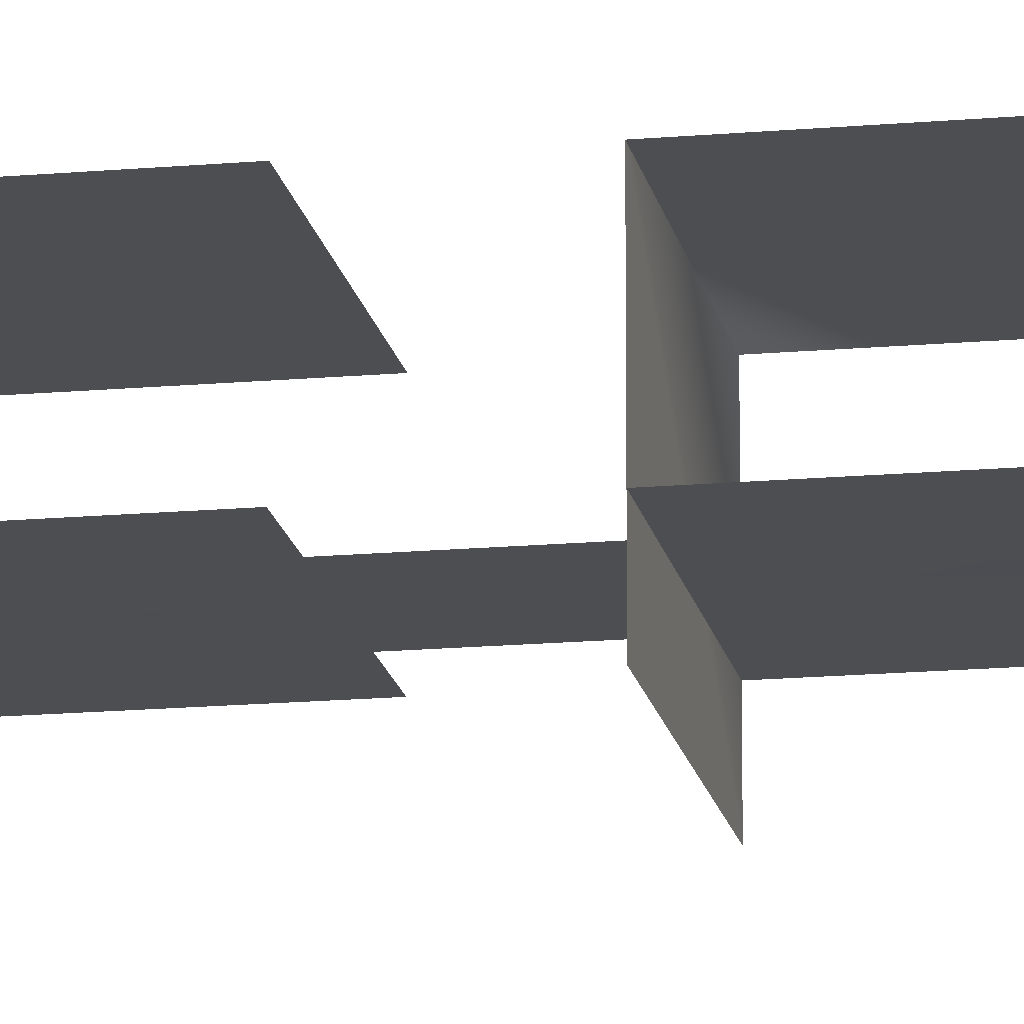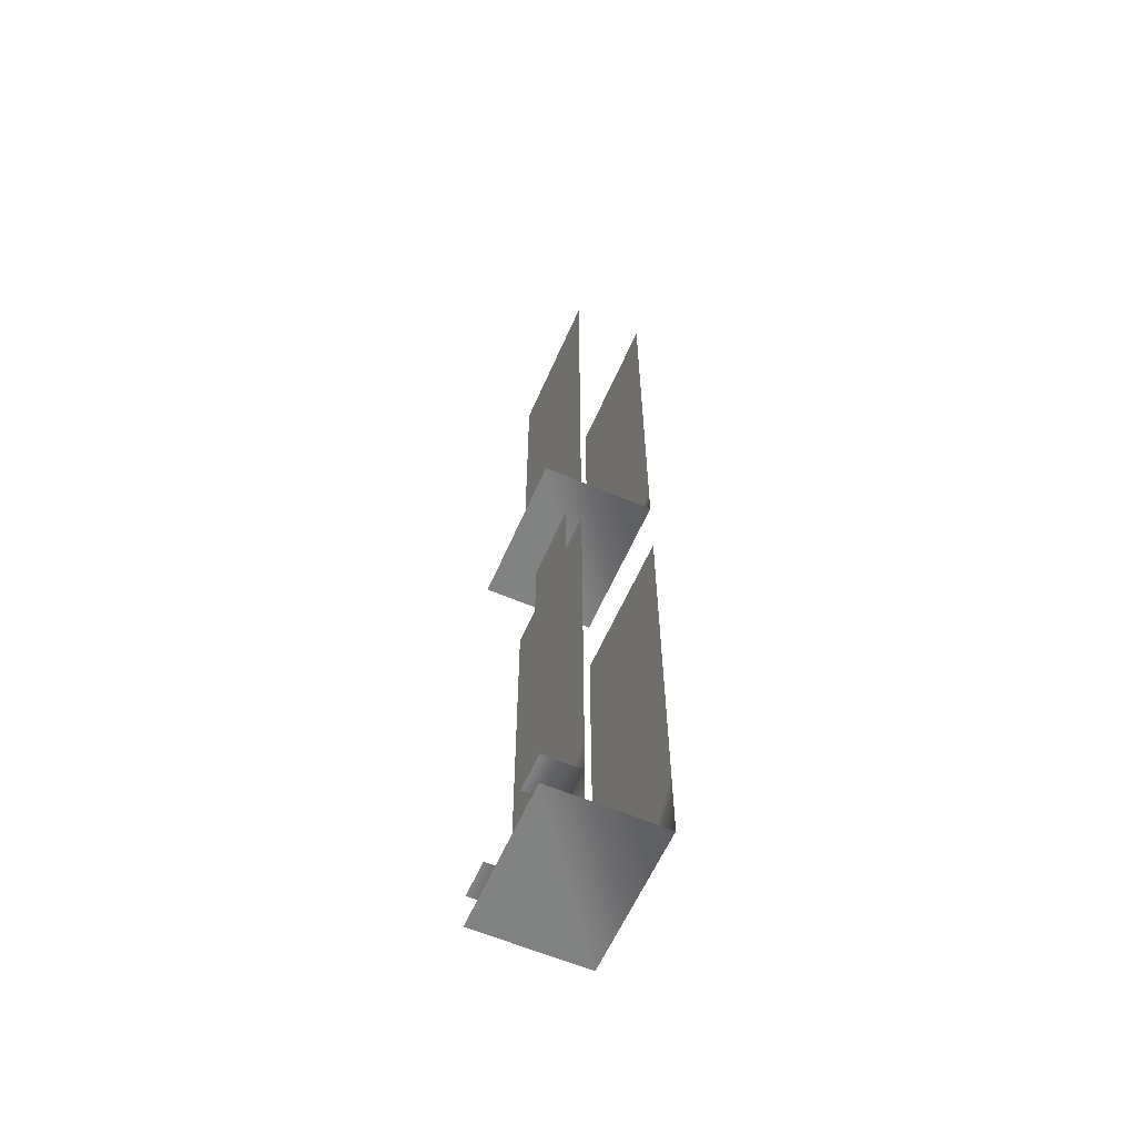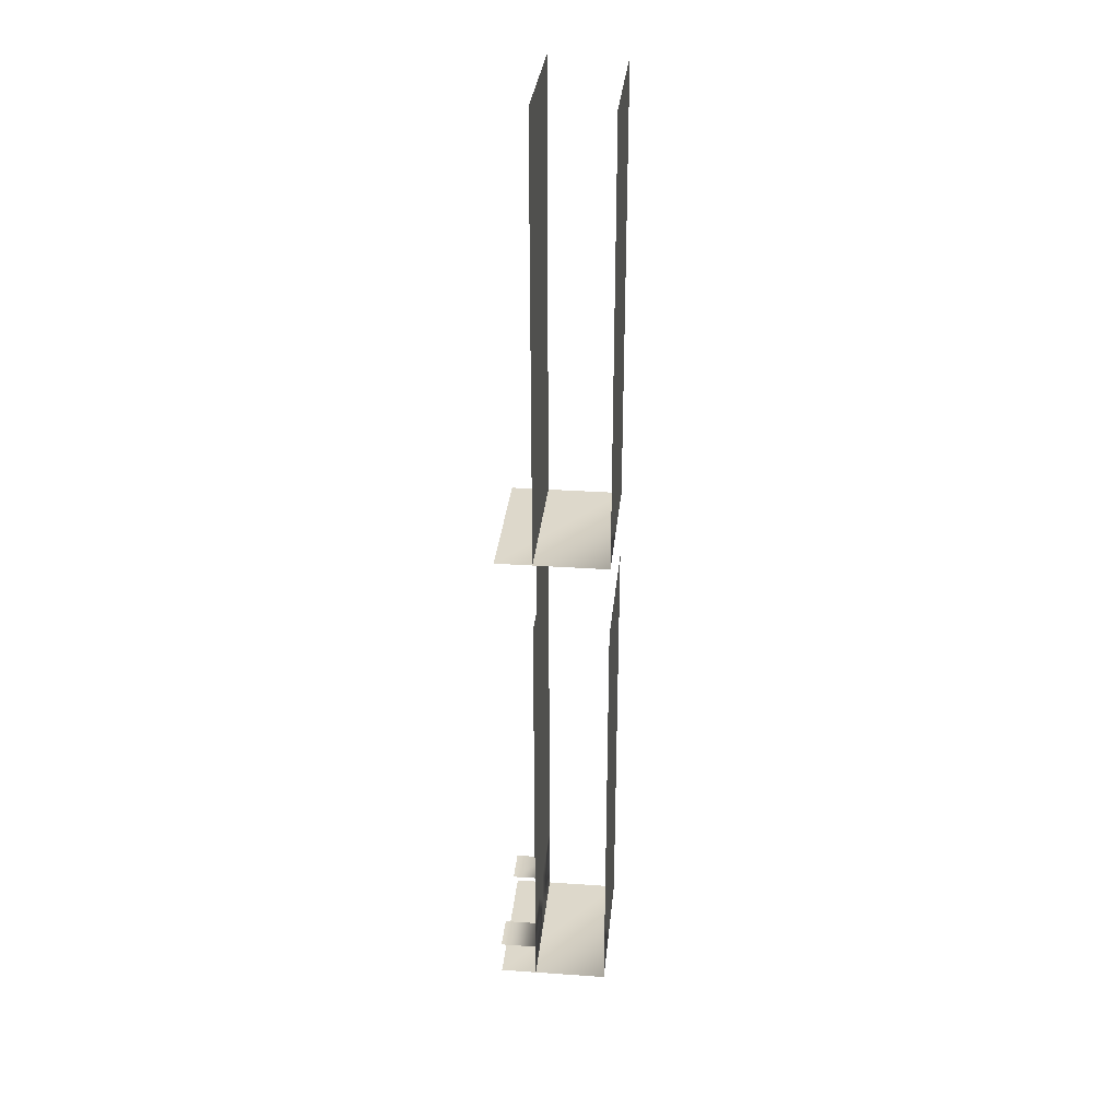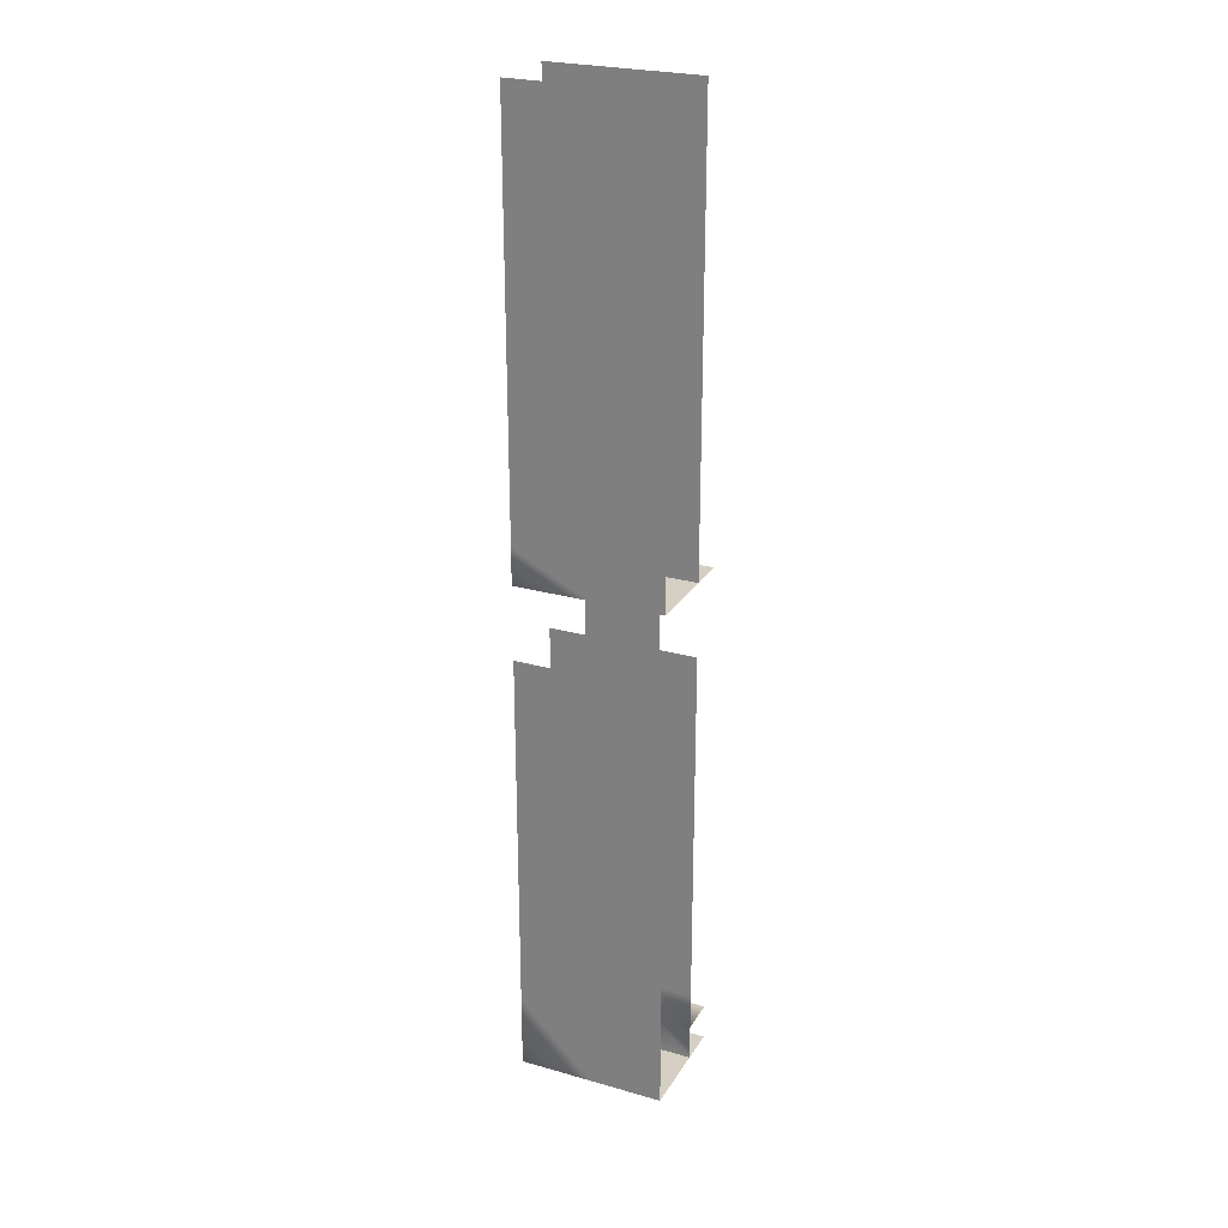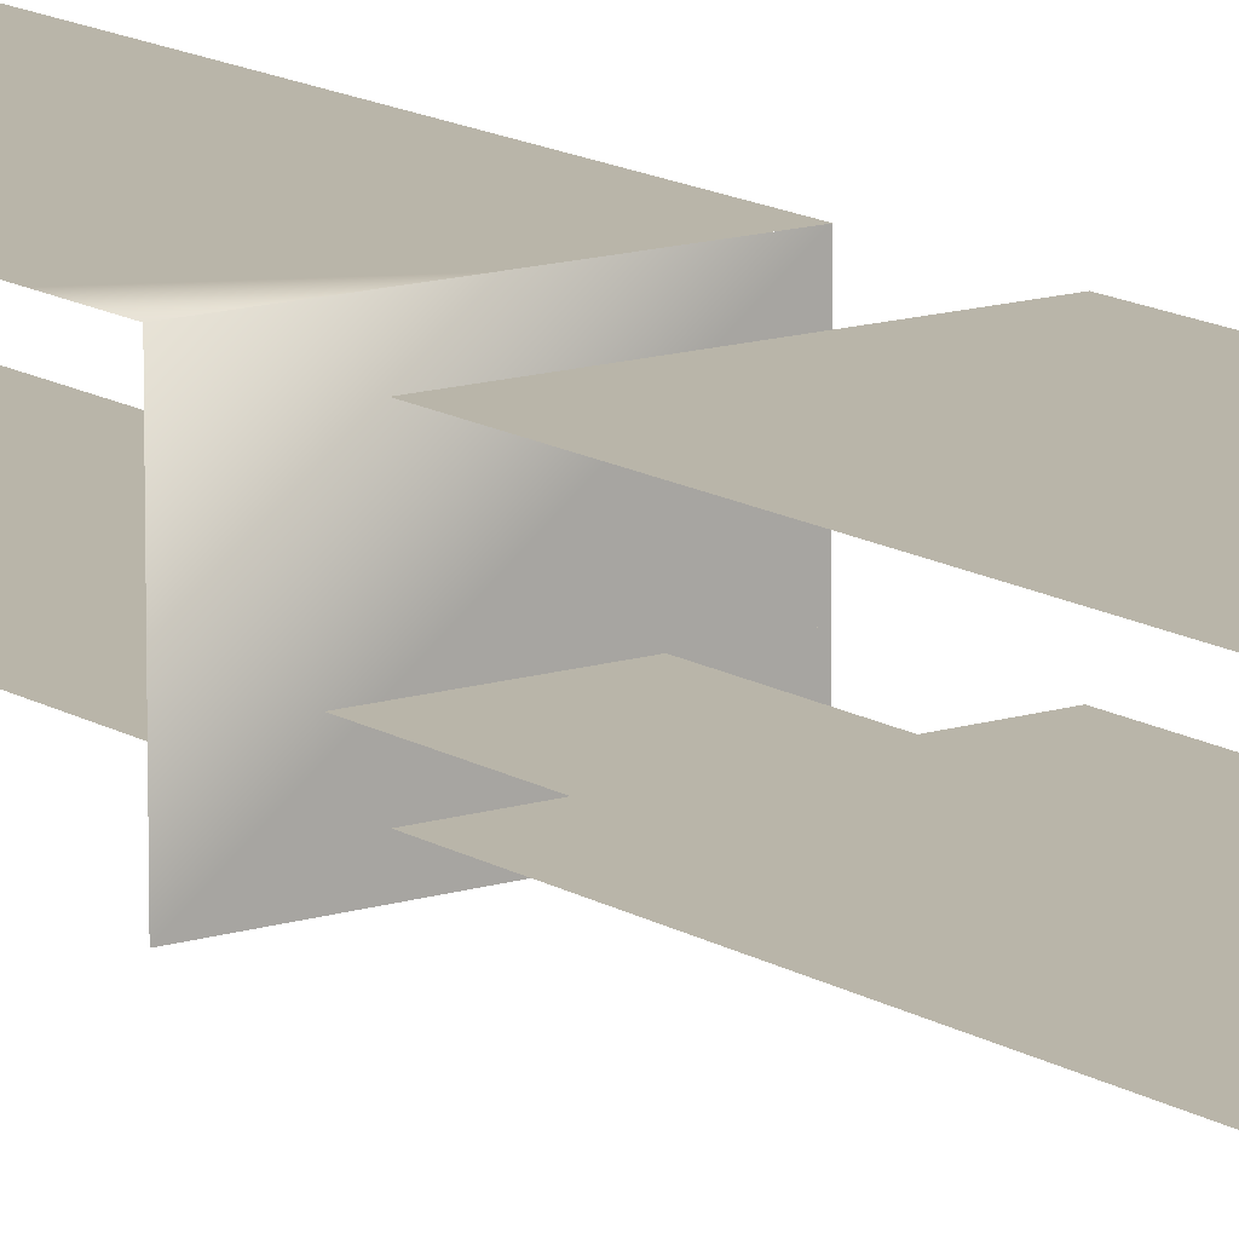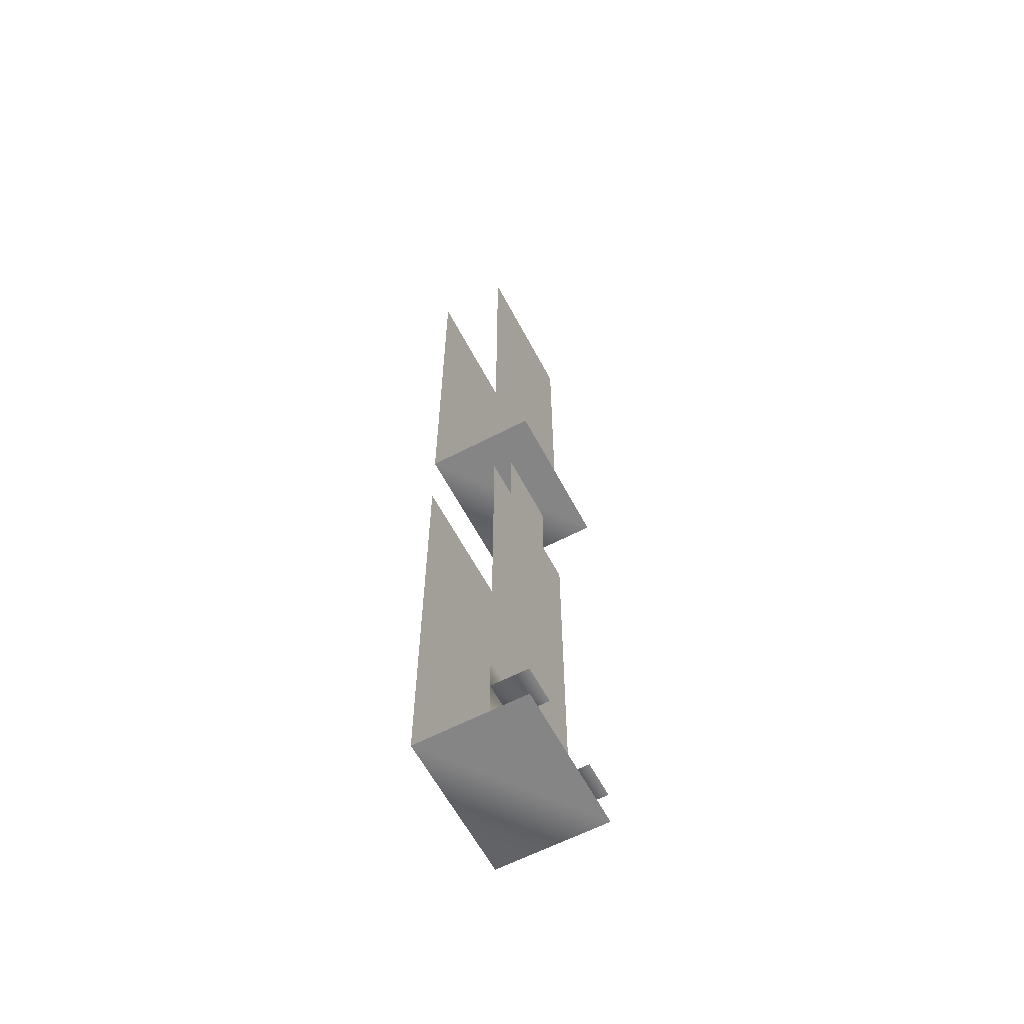
<metadata>
{"format":"obj","ext":"obj","renderer":"f3d","projection":"perspective","resolution":1024,"background":"white","views":[{"elev":-16.5,"azim":-79.6,"up":"+Y"},{"elev":-60.6,"azim":66.4,"up":"+Z"},{"elev":31.3,"azim":95.6,"up":"+Z"},{"elev":25.5,"azim":-155.5,"up":"+Z"},{"elev":13.4,"azim":144.1,"up":"+Y"},{"elev":-61.7,"azim":-62.1,"up":"+Z"}]}
</metadata>
<code>
o Default
v 2 -1 -13
v 2 2 -13
v -2 2 -13
v -2 -1 -13
v 2 2 -11
v 0 2 -11
v 0 2 -13
v 0 2 -11
v -2 2 -11
v -2 2 -13
v 0 2 -13
v 2 2 -10
v 0 2 -10
v 2 2 -9
v 0 2 -9
v 2 2 -8
v 0 2 -8
v 2 2 -7
v 0 2 -7
v 2 2 -6
v 0 2 -6
v 2 2 -5
v 0 2 -5
v 2 2 -4
v 0 2 -4
v 2 2 -3
v 0 2 -3
v 2 2 -2
v 0 2 -2
v 2 2 3
v 0 2 3
v 0 2 2
v 2 2 2
v 2 2 4
v 0 2 4
v 2 2 5
v 0 2 5
v 2 2 6
v 0 2 6
v 2 2 7
v 0 2 7
v 2 2 8
v 0 2 8
v 2 2 9
v 0 2 9
v 2 2 10
v 0 2 10
v 2 2 11
v 0 2 11
v 0 2 -10
v -2 2 -10
v -2 2 -11
v 0 2 -9
v -2 2 -9
v 0 2 -8
v -2 2 -8
v -2 2 -9
v 0 2 -7
v -2 2 -7
v 0 2 -6
v -2 2 -6
v 0 2 -5
v -2 2 -5
v 0 2 -4
v -2 2 -4
v 0 2 -3
v -2 2 -3
v 0 2 -2
v -2 2 -2
v 0 2 3
v -2 2 3
v -2 2 2
v 0 2 2
v 0 2 4
v -2 2 4
v 0 2 5
v -2 2 5
v 0 2 6
v -2 2 6
v 0 2 7
v -2 2 7
v 0 2 8
v -2 2 8
v 0 2 9
v -2 2 9
v 0 2 10
v -2 2 10
v 0 2 11
v -2 2 11
v 0 2 12
v -2 2 12
v 2 2 12
v 0 2 12
v 0 2 1
v 2 2 1
v -2 2 1
v 0 2 1
v 2 2 -1
v 0 2 -1
v 0 2 -1
v -2 2 -1
v 0 2 13
v -2 2 13
v 2 2 13
v 0 2 13
v 2 -1 1
v -2 2 1
v -2 -1 1
v 2 -1 -12
v 2 0 -12
v 1 0 -12
v 1 -1 -12
v -1 -1 -12
v -1 0 -12
v -2 0 -12
v -2 -1 -12
v 2 0 13
v 1 0 13
v 1 0 12
v 2 0 12
v 0 0 13
v 0 0 12
v -1 0 13
v -1 0 12
v -2 0 13
v -2 0 12
v -1 0 2
v -2 0 2
v -2 0 1
v -1 0 1
v 2 0 2
v 1 0 2
v 1 0 1
v 2 0 1
v -1 0 3
v -2 0 3
v -1 0 4
v -2 0 4
v -1 0 5
v -2 0 5
v -1 0 6
v -2 0 6
v -1 0 7
v -2 0 7
v -1 0 8
v -2 0 8
v -1 0 9
v -2 0 9
v -1 0 10
v -2 0 10
v -1 0 11
v -2 0 11
v 1 0 11
v 2 0 11
v 1 0 10
v 2 0 10
v 1 0 9
v 2 0 9
v 1 0 8
v 2 0 8
v 2 0 7
v 1 0 7
v 1 0 6
v 2 0 6
v 1 0 5
v 2 0 5
v 1 0 4
v 2 0 4
v 1 0 3
v 2 0 3
v 0 0 3
v 0 0 2
v 0 0 4
v 0 0 5
v 0 0 6
v 0 0 7
v 0 0 8
v 0 0 9
v 0 0 10
v 0 0 11
v 0 0 1
v 0 0 0
v 1 0 0
v -1 0 0
v -1 0 -1
v 0 0 -1
v 1 0 -1
v -2 0 -1
v -2 0 -2
v -1 0 -2
v 2 0 -1
v 1 0 -2
v 2 0 -2
v 0 0 -2
v 1 0 -3
v 2 0 -3
v 1 0 -4
v 2 0 -4
v 1 0 -5
v 2 0 -5
v 1 0 -6
v 2 0 -6
v 1 0 -7
v 2 0 -7
v 1 0 -8
v 2 0 -8
v 1 0 -9
v 2 0 -9
v 1 0 -10
v 2 0 -10
v 1 0 -11
v 2 0 -11
v -2 0 -3
v -1 0 -3
v -2 0 -4
v -1 0 -4
v -2 0 -5
v -1 0 -5
v -2 0 -6
v -1 0 -6
v -1 0 -7
v -2 0 -7
v -2 0 -8
v -1 0 -8
v -2 0 -9
v -1 0 -9
v -2 0 -10
v -1 0 -10
v -2 0 -11
v -1 0 -11
v 1 0 -13
v 2 0 -13
v -2 0 -13
v -1 0 -13
v 0 0 -12
v 0 0 -13
v 0 0 -11
v 0 0 -10
v 0 0 -9
v 0 0 -8
v 0 0 -7
v 0 0 -6
v 0 0 -5
v 0 0 -4
v 0 0 -3
g Scene
f 1 3 2
f 1 4 3
f 5 7 6
f 5 2 7
f 8 10 9
f 8 11 10
f 12 6 13
f 12 5 6
f 14 13 15
f 14 12 13
f 16 15 17
f 16 14 15
f 18 17 19
f 18 16 17
f 20 19 21
f 20 18 19
f 22 21 23
f 22 20 21
f 24 23 25
f 24 22 23
f 26 25 27
f 26 24 25
f 28 27 29
f 28 26 27
f 30 32 31
f 30 33 32
f 34 31 35
f 34 30 31
f 36 35 37
f 36 34 35
f 38 37 39
f 38 36 37
f 40 39 41
f 40 38 39
f 42 41 43
f 42 40 41
f 44 43 45
f 44 42 43
f 46 45 47
f 46 44 45
f 48 47 49
f 48 46 47
f 50 52 51
f 50 8 52
f 53 51 54
f 53 50 51
f 55 57 56
f 55 53 57
f 58 56 59
f 58 55 56
f 60 59 61
f 60 58 59
f 62 61 63
f 62 60 61
f 64 63 65
f 64 62 63
f 66 65 67
f 66 64 65
f 68 67 69
f 68 66 67
f 70 72 71
f 70 73 72
f 74 71 75
f 74 70 71
f 76 75 77
f 76 74 75
f 78 77 79
f 78 76 77
f 80 79 81
f 80 78 79
f 82 81 83
f 82 80 81
f 84 83 85
f 84 82 83
f 86 85 87
f 86 84 85
f 88 87 89
f 88 86 87
f 90 89 91
f 90 88 89
f 92 49 93
f 92 48 49
f 33 94 32
f 33 95 94
f 73 96 72
f 73 97 96
f 98 29 99
f 98 28 29
f 100 69 101
f 100 68 69
f 102 91 103
f 102 90 91
f 104 93 105
f 104 92 93
f 106 107 95
f 106 108 107
f 109 111 110
f 109 112 111
f 113 115 114
f 113 116 115
f 117 119 118
f 117 120 119
f 118 122 121
f 118 119 122
f 121 124 123
f 121 122 124
f 123 126 125
f 123 124 126
f 127 129 128
f 127 130 129
f 131 133 132
f 131 134 133
f 135 128 136
f 135 127 128
f 137 136 138
f 137 135 136
f 139 138 140
f 139 137 138
f 141 140 142
f 141 139 140
f 143 142 144
f 143 141 142
f 145 144 146
f 145 143 144
f 147 146 148
f 147 145 146
f 149 148 150
f 149 147 148
f 151 150 152
f 151 149 150
f 124 152 126
f 124 151 152
f 120 153 119
f 120 154 153
f 154 155 153
f 154 156 155
f 156 157 155
f 156 158 157
f 158 159 157
f 158 160 159
f 161 163 162
f 161 164 163
f 164 165 163
f 164 166 165
f 166 167 165
f 166 168 167
f 168 169 167
f 168 170 169
f 170 132 169
f 170 131 132
f 160 162 159
f 160 161 162
f 169 172 171
f 169 132 172
f 171 127 135
f 171 172 127
f 173 135 137
f 173 171 135
f 174 137 139
f 174 173 137
f 175 139 141
f 175 174 139
f 163 174 175
f 163 165 174
f 162 175 176
f 162 163 175
f 159 176 177
f 159 162 176
f 177 143 145
f 177 176 143
f 178 145 147
f 178 177 145
f 179 147 149
f 179 178 147
f 180 149 151
f 180 179 149
f 153 179 180
f 153 155 179
f 119 180 122
f 119 153 180
f 122 151 124
f 122 180 151
f 155 178 179
f 155 157 178
f 157 177 178
f 157 159 177
f 165 173 174
f 165 167 173
f 167 171 173
f 167 169 171
f 176 141 143
f 176 175 141
f 133 182 181
f 133 183 182
f 182 185 184
f 182 186 185
f 181 184 130
f 181 182 184
f 183 186 182
f 183 187 186
f 132 181 172
f 132 133 181
f 172 130 127
f 172 181 130
f 185 189 188
f 185 190 189
f 191 192 187
f 191 193 192
f 187 194 186
f 187 192 194
f 186 190 185
f 186 194 190
f 193 195 192
f 193 196 195
f 196 197 195
f 196 198 197
f 198 199 197
f 198 200 199
f 200 201 199
f 200 202 201
f 202 203 201
f 202 204 203
f 204 205 203
f 204 206 205
f 206 207 205
f 206 208 207
f 208 209 207
f 208 210 209
f 210 211 209
f 210 212 211
f 212 111 211
f 212 110 111
f 190 213 189
f 190 214 213
f 214 215 213
f 214 216 215
f 216 217 215
f 216 218 217
f 218 219 217
f 218 220 219
f 221 223 222
f 221 224 223
f 224 225 223
f 224 226 225
f 226 227 225
f 226 228 227
f 228 229 227
f 228 230 229
f 230 115 229
f 230 114 115
f 220 222 219
f 220 221 222
f 110 231 111
f 110 232 231
f 114 233 115
f 114 234 233
f 235 234 114
f 235 236 234
f 111 236 235
f 111 231 236
f 211 235 237
f 211 111 235
f 209 237 238
f 209 211 237
f 207 238 239
f 207 209 238
f 205 239 240
f 205 207 239
f 203 240 241
f 203 205 240
f 201 241 242
f 201 203 241
f 199 242 243
f 199 201 242
f 243 220 218
f 243 242 220
f 197 243 244
f 197 199 243
f 195 244 245
f 195 197 244
f 192 245 194
f 192 195 245
f 194 214 190
f 194 245 214
f 245 216 214
f 245 244 216
f 244 218 216
f 244 243 218
f 242 221 220
f 242 241 221
f 241 224 221
f 241 240 224
f 240 226 224
f 240 239 226
f 239 228 226
f 239 238 228
f 238 230 228
f 238 237 230
f 237 114 230
f 237 235 114

</code>
